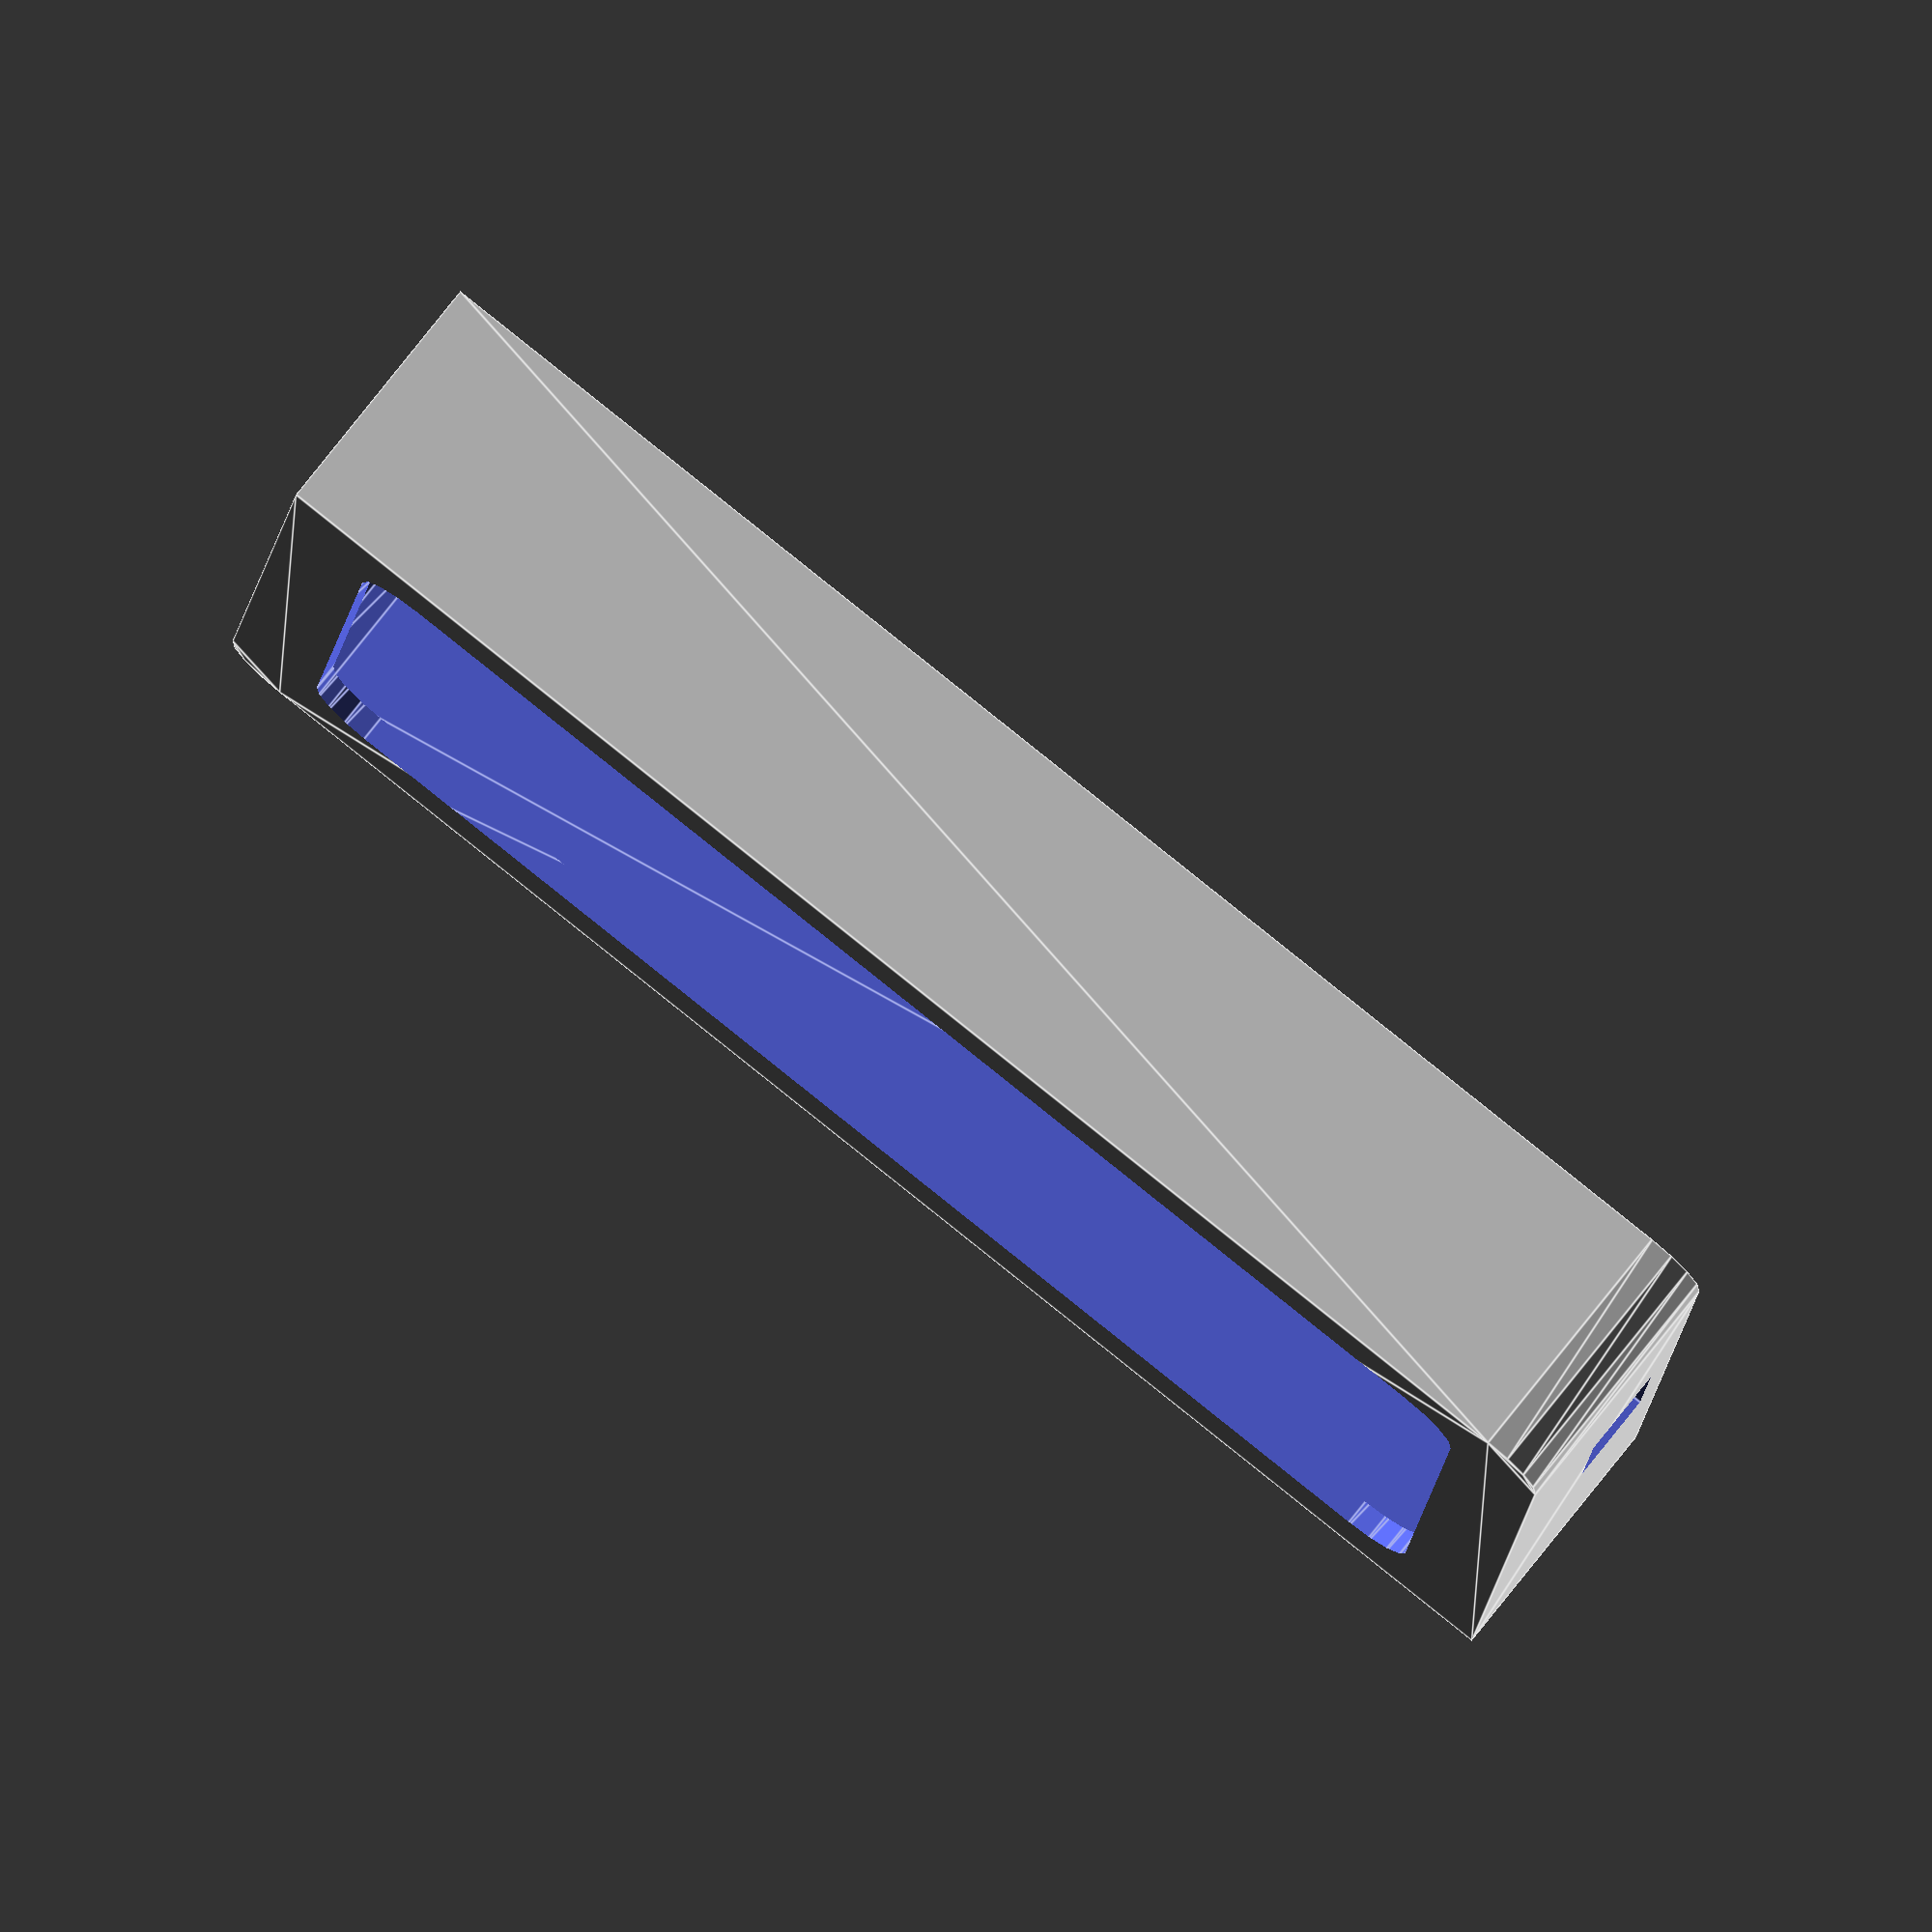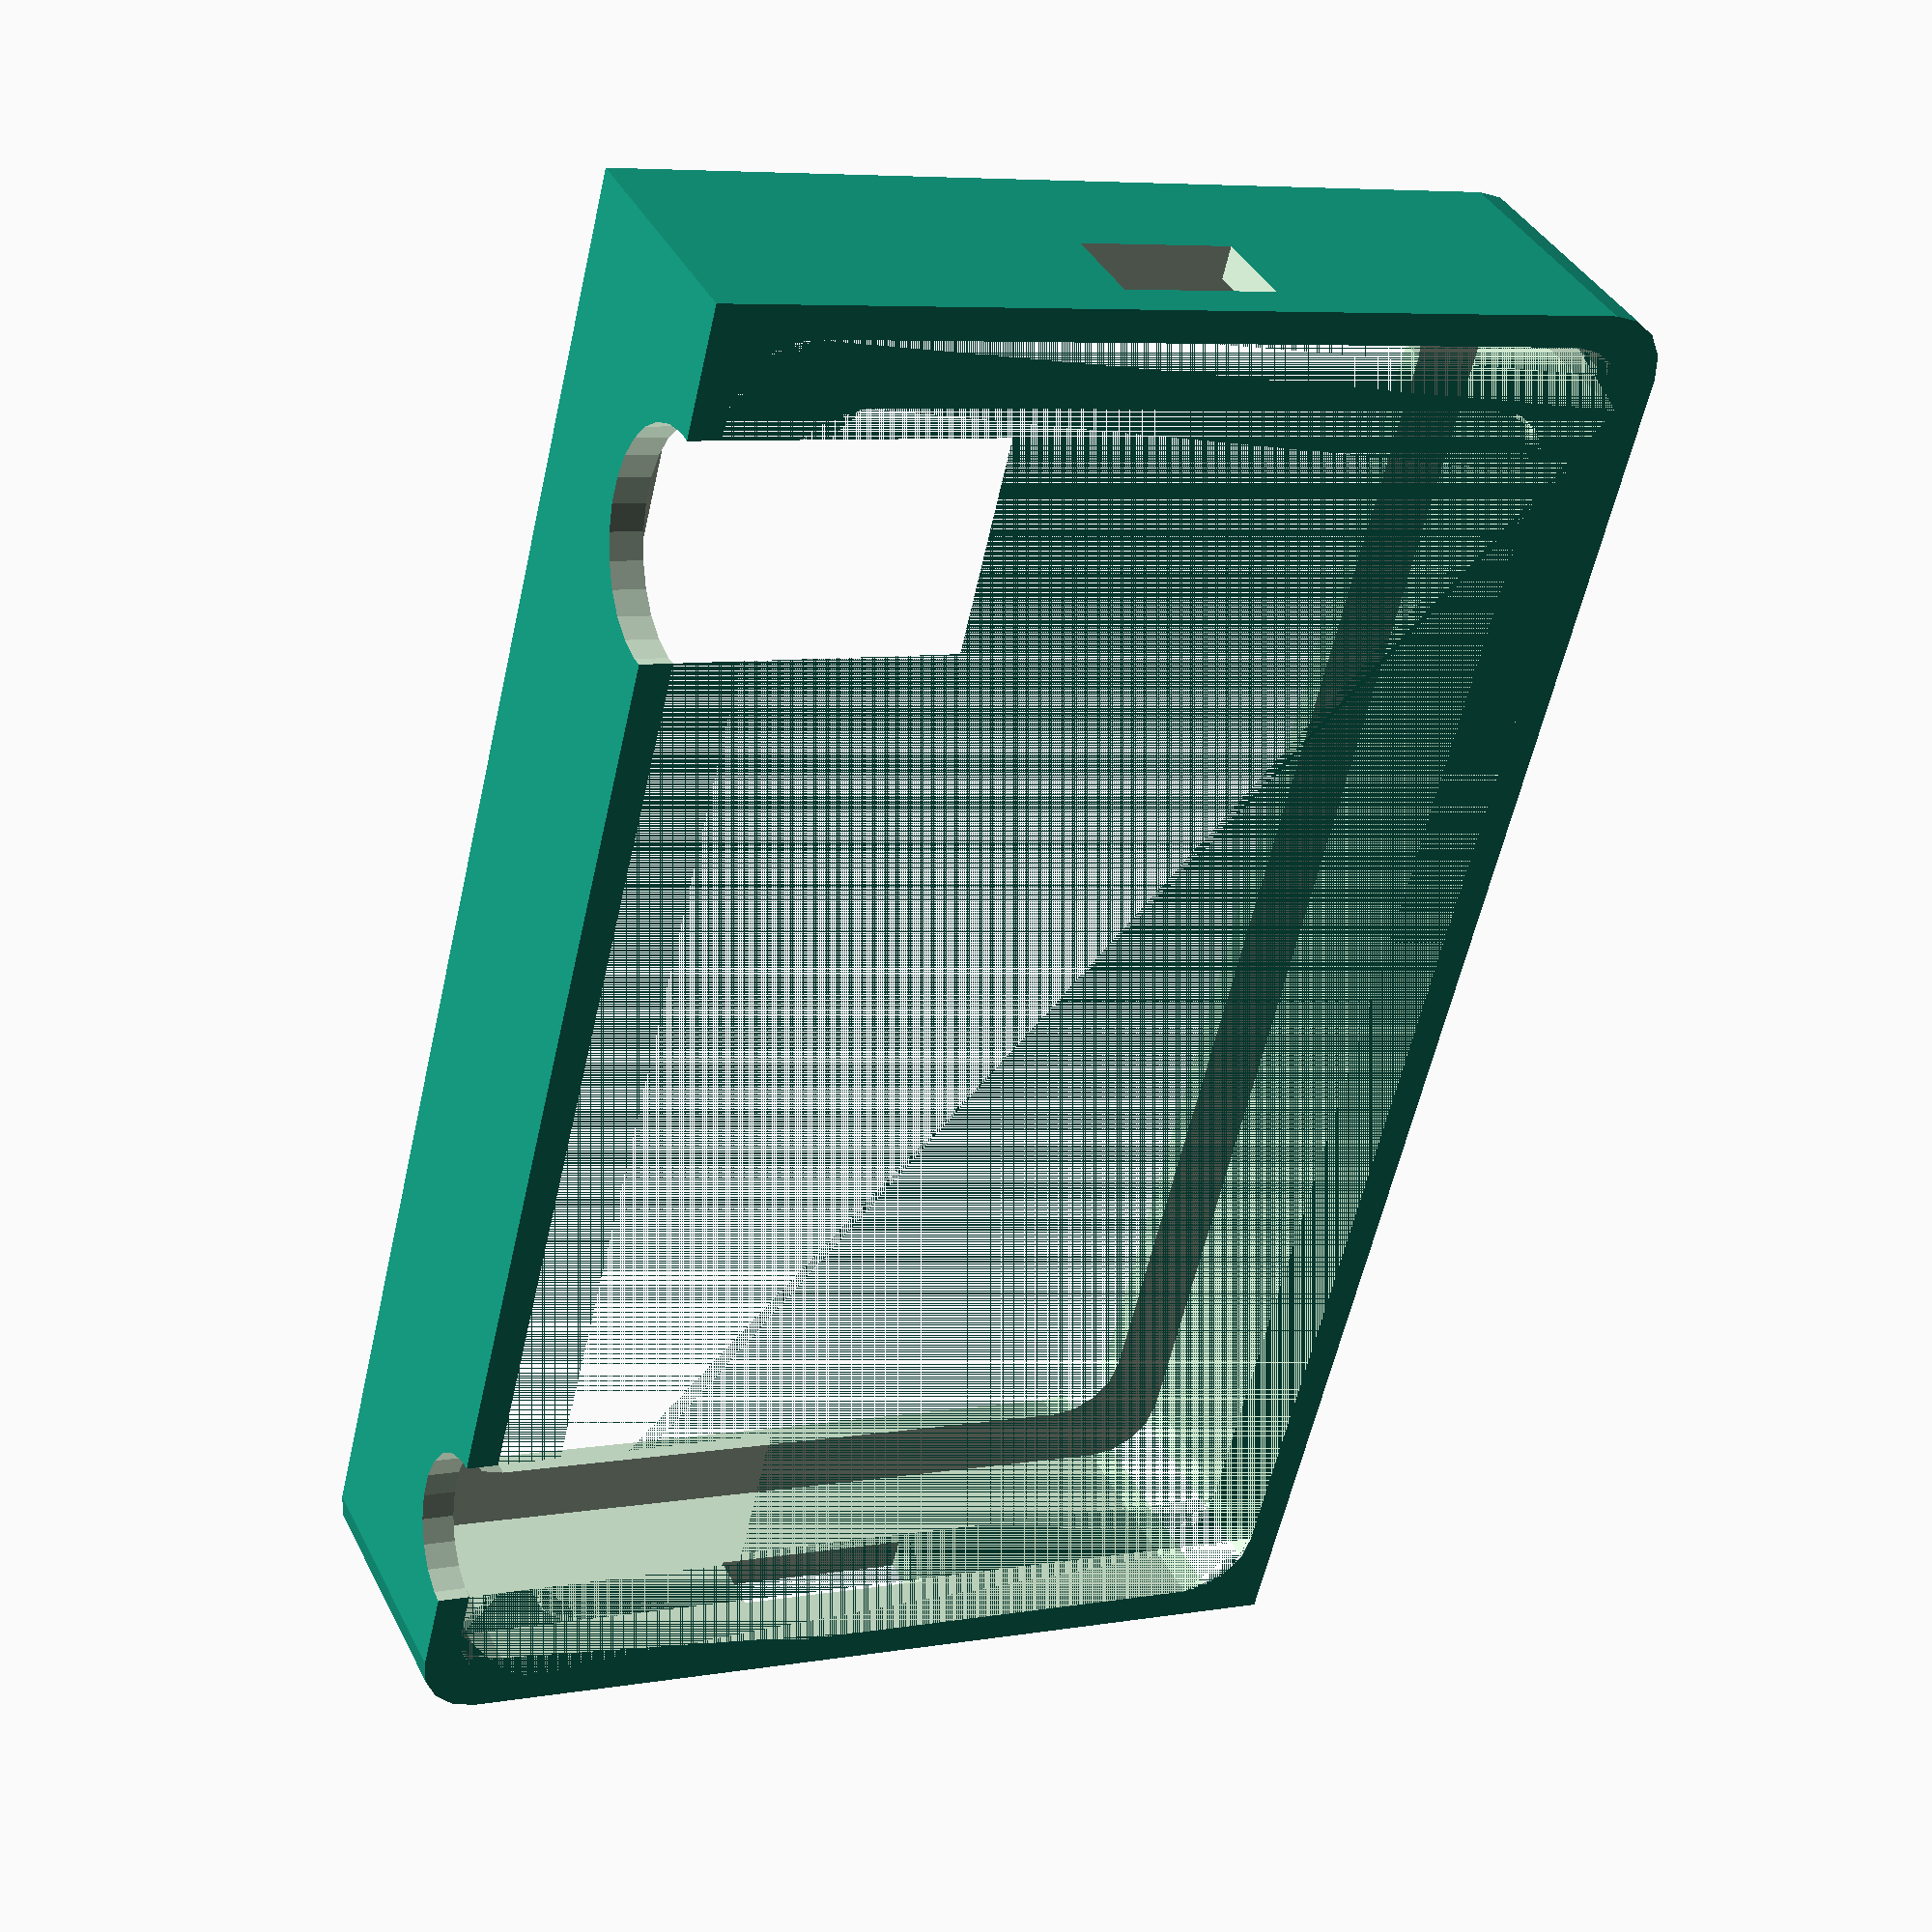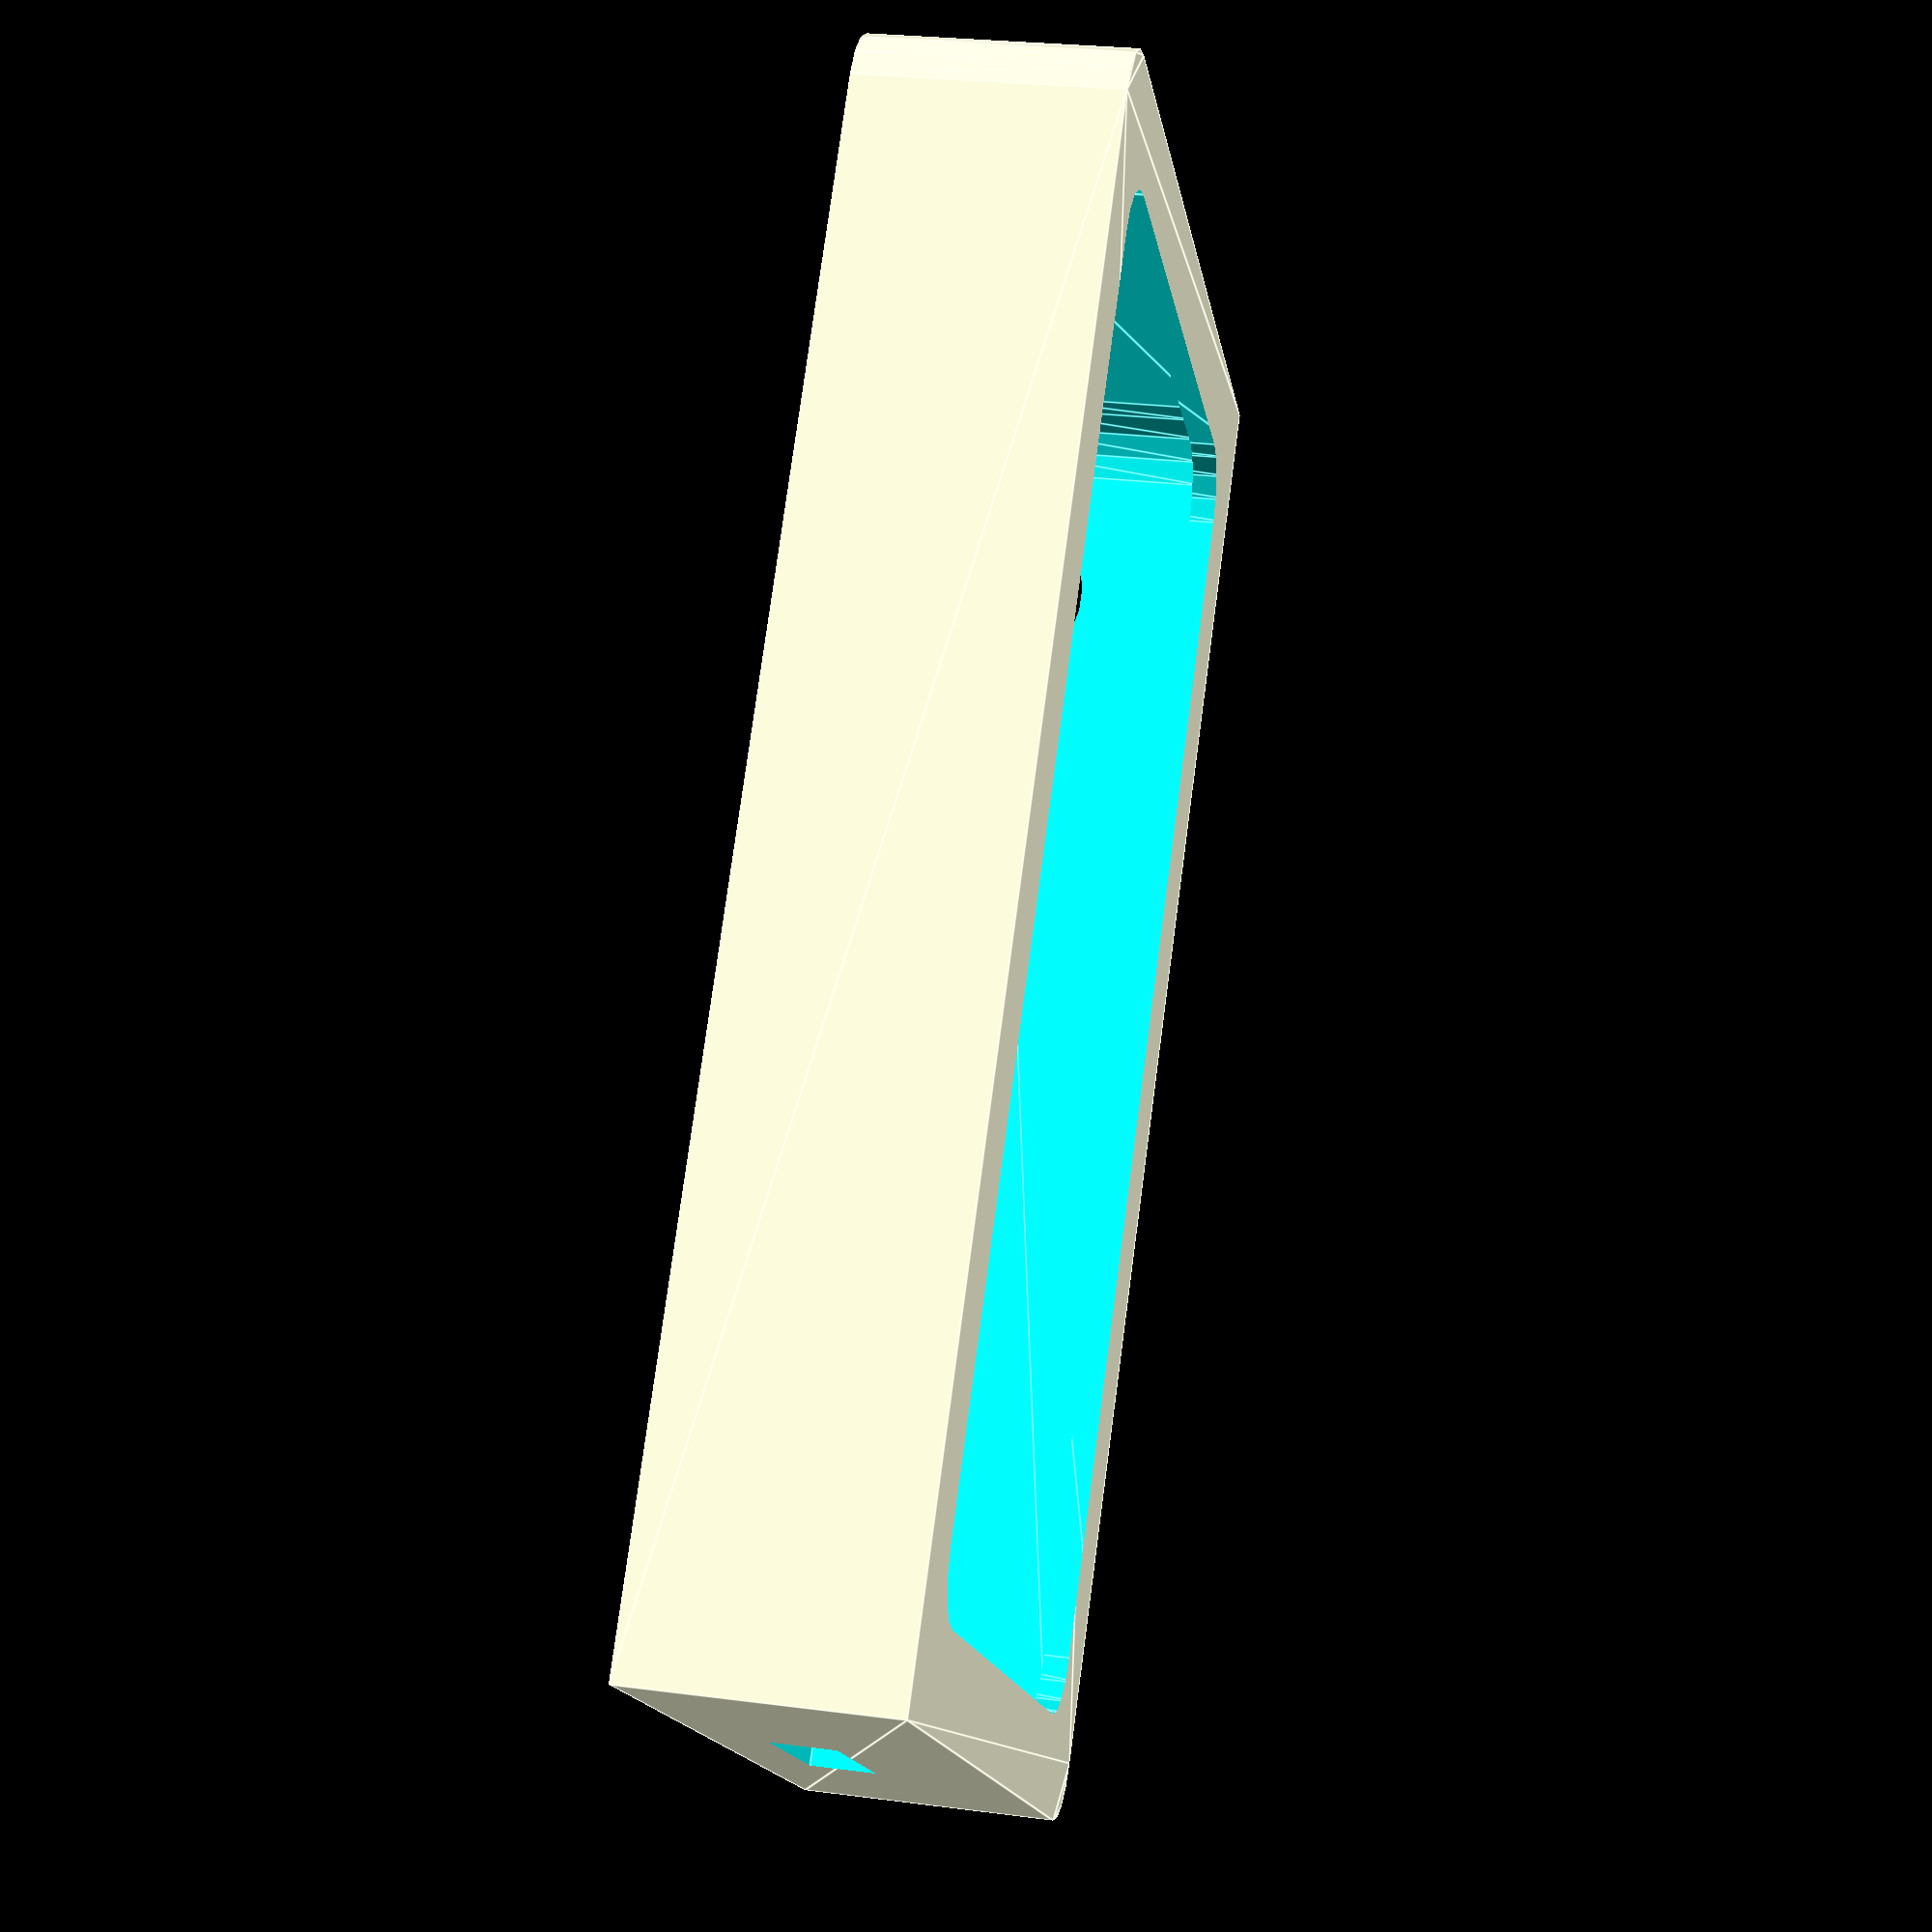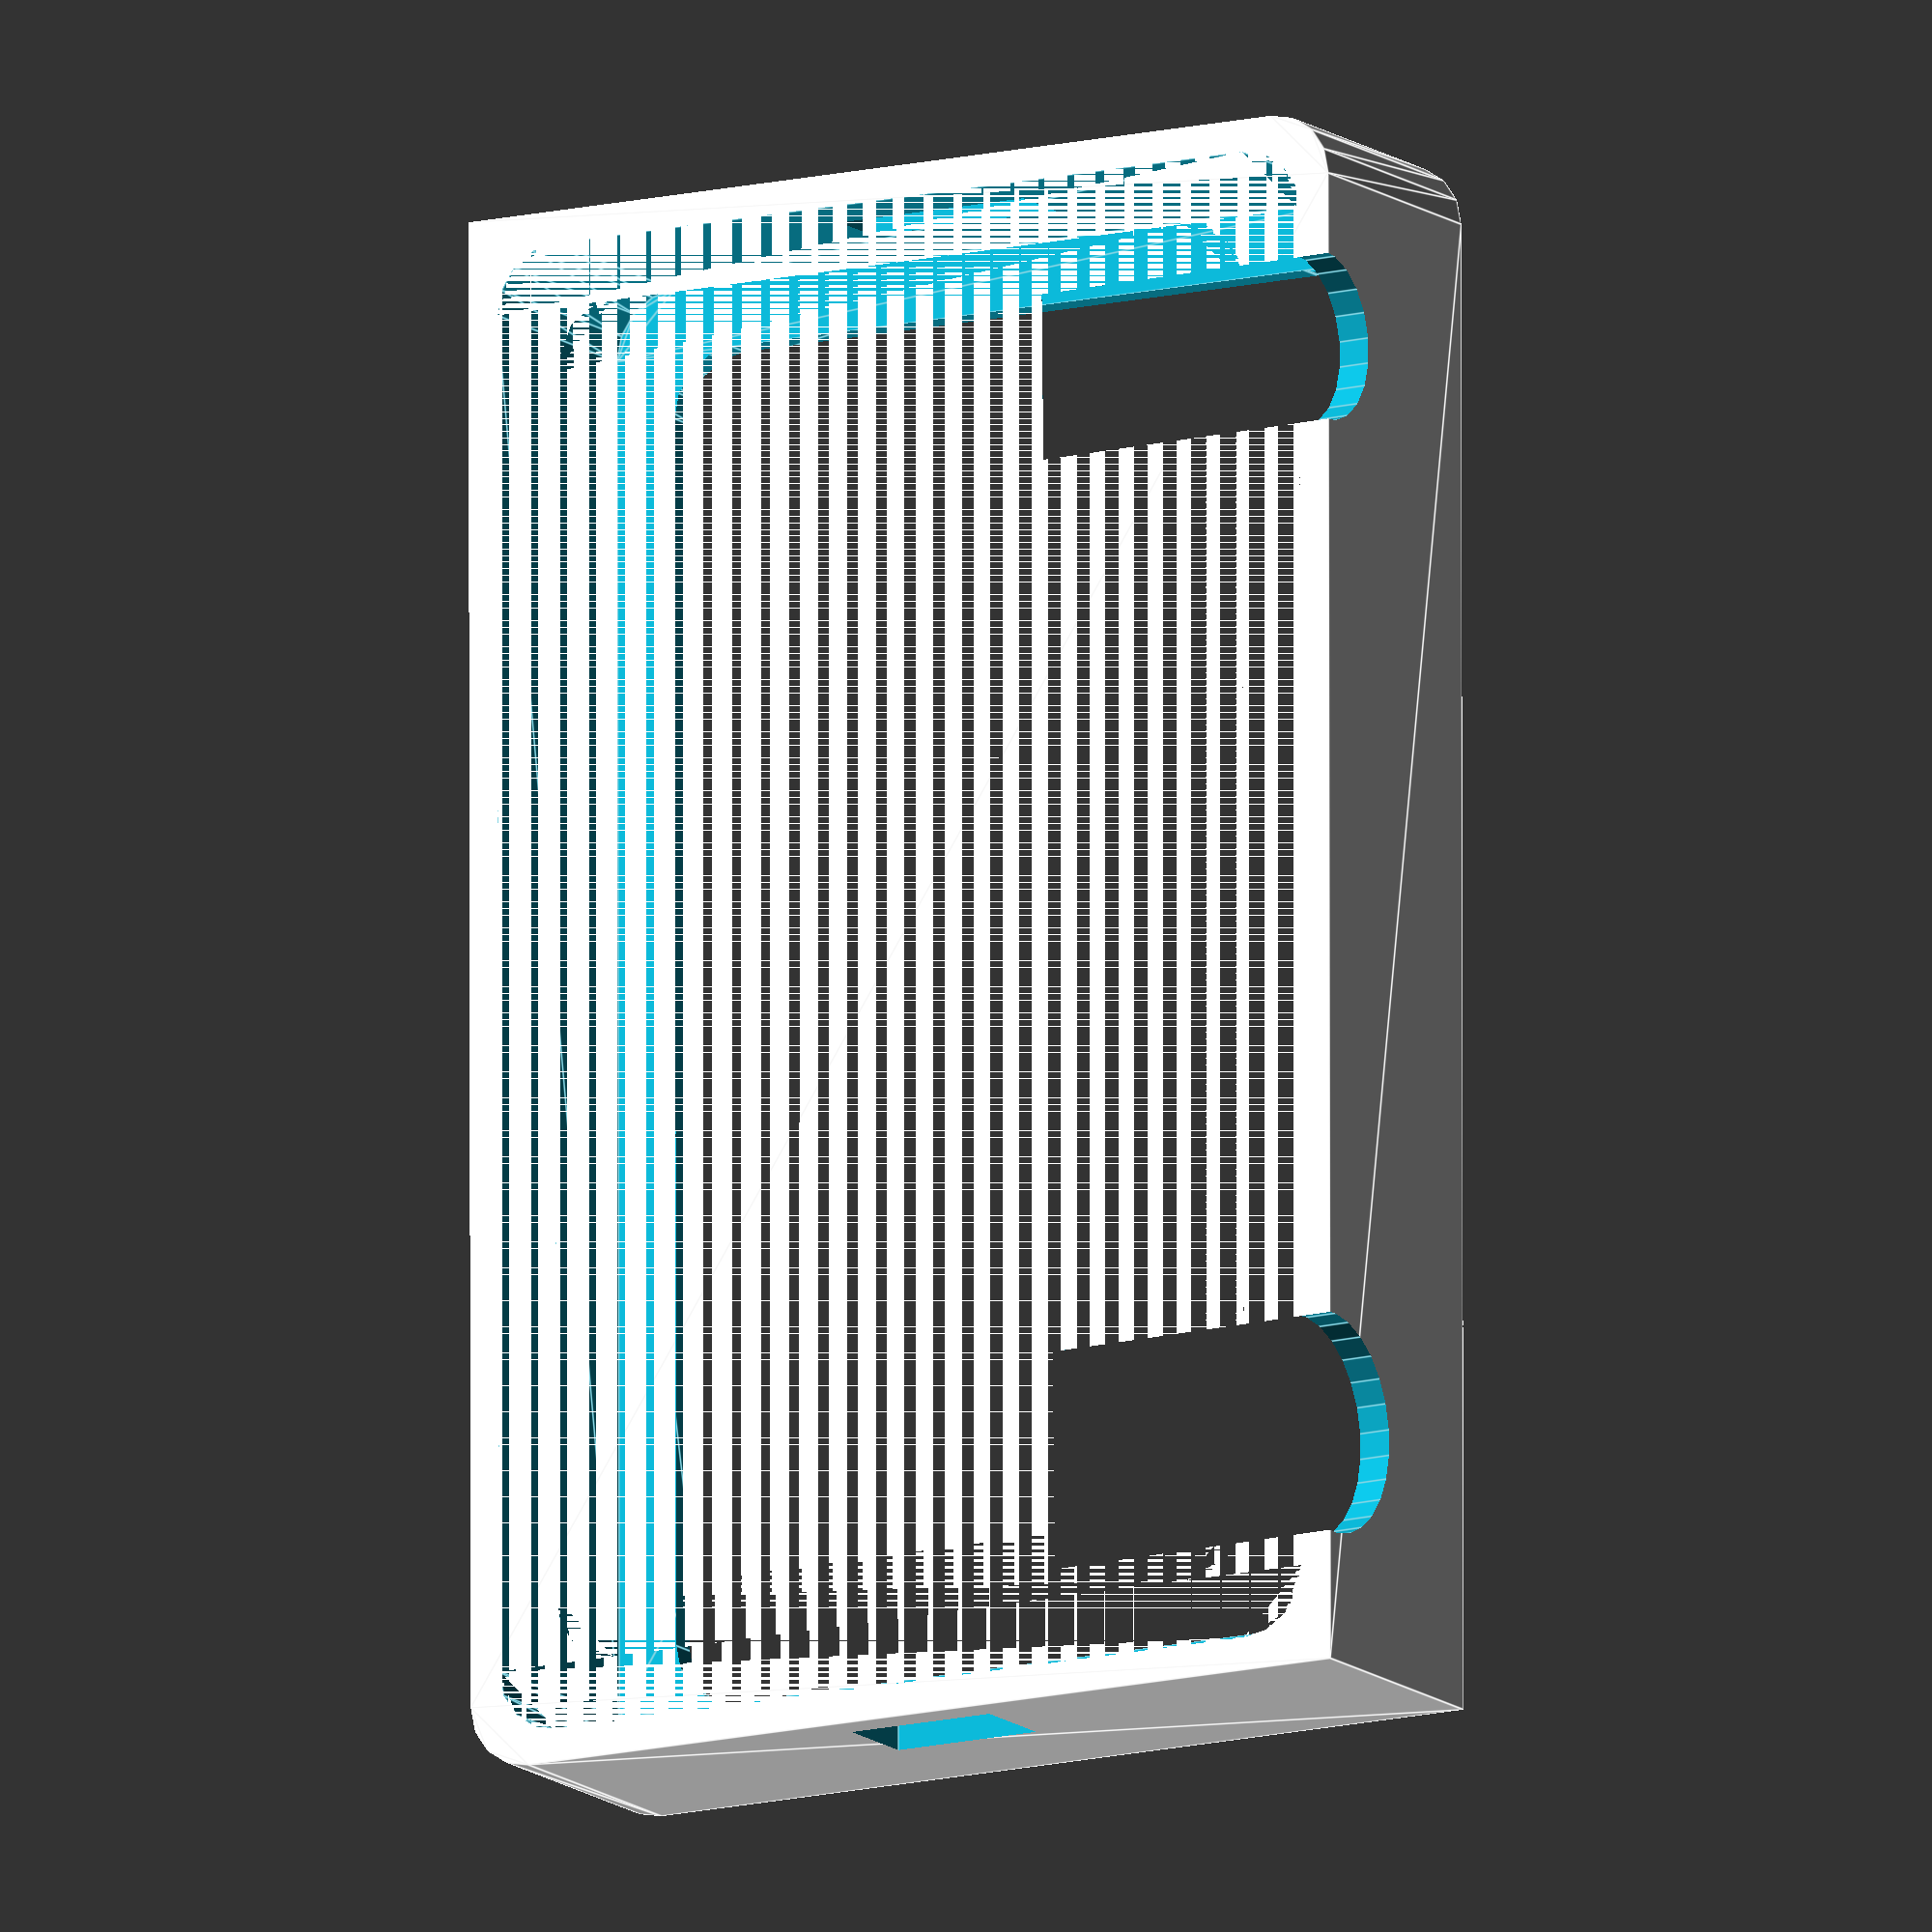
<openscad>
module roundedRect(size, radius) {
	x = size[0];
	y = size[1];
	z = size[2];

	linear_extrude(height=z)
	
	hull() {
	  // place 4 circles in the corners, with the given radius
	  //translate([(-x/2)+(radius/2), (-y/2)+(radius/2), 0])
	  //circle(r=radius);

	  translate([(-x/2)+(radius/2), (-y/2)+(radius/2), 0])
	  square([radius*2,radius*2], center=true);
	
	  translate([(x/2)-(radius/2), (-y/2)+(radius/2), 0])
	  circle(r=radius);
	
	  translate([(-x/2)+(radius/2), (y/2)-(radius/2), 0])
	  circle(r=radius);
	
	  translate([(x/2)-(radius/2), (y/2)-(radius/2), 0])
	  square([radius*2,radius*2], center=true);

	}
}

module roundedRectHole(size, radius) {
	x = size[0];
	y = size[1];
	z = size[2];

	linear_extrude(height=z)

	hull() {
	  // place 4 circles in the corners, with the given radius
	  translate([(-x/2)+(radius/2), (-y/2)+(radius/2), 0])
	  circle(r=radius);
	
	  translate([(x/2)-(radius/2), (-y/2)+(radius/2), 0])
	  circle(r=radius);
	
	  translate([(-x/2)+(radius/2), (y/2)-(radius/2), 0])
	  circle(r=radius);
	
	  translate([(x/2)-(radius/2), (y/2)-(radius/2), 0])
	  circle(r=radius);
	}
}

module power_hole(distance, rot, size) {
	rotate(a = rot, v = [1, 100, 0]) {
		translate([0, distance, 30]) {
			// Power switch is 34mm tall
			cylinder(r = size, h = 34, center = true);
		}
	}
}

module wifi_hole() {
	translate([-8,-70,5]) {
		cube(size=[16,20,5]);
	}
}

module usb_hole() {
	difference() {
		
	}
	translate([-6,50,3]) {
		cube(size=[12,20,7]);
	}
}

// Two of these will be made, like bread on a sammich
difference() {
	roundedRect([70, 115, 20], 5, true);
	// Make the top of the hole shape stick out so that we know the surface is empty
	roundedRectHole([55, 100, 22], 5, true);
	// Do the same but by having the hole shape stick out the bottom
	roundedRectHole([65, 110, 18], 5, true);
	// Power switch has an 8mm radius (.5 for threading)
	power_hole(42, 90, 8.5);
	// Manual override has 6mm radius (.5 for threading)
	power_hole(-42, 90, 6.5);
	wifi_hole();
	usb_hole();
}
</openscad>
<views>
elev=102.2 azim=275.0 roll=141.7 proj=o view=edges
elev=142.6 azim=166.1 roll=24.1 proj=p view=solid
elev=153.8 azim=220.9 roll=258.4 proj=p view=edges
elev=13.0 azim=180.1 roll=210.2 proj=o view=edges
</views>
